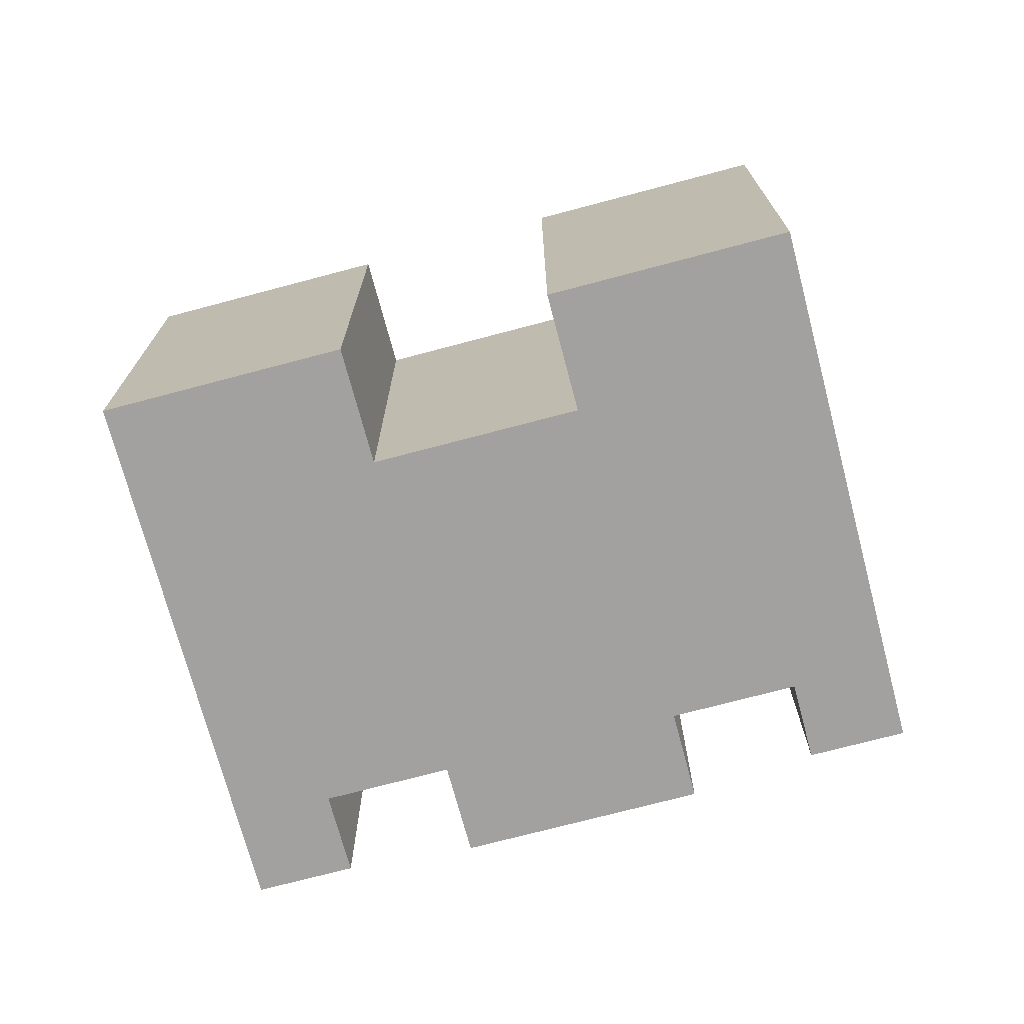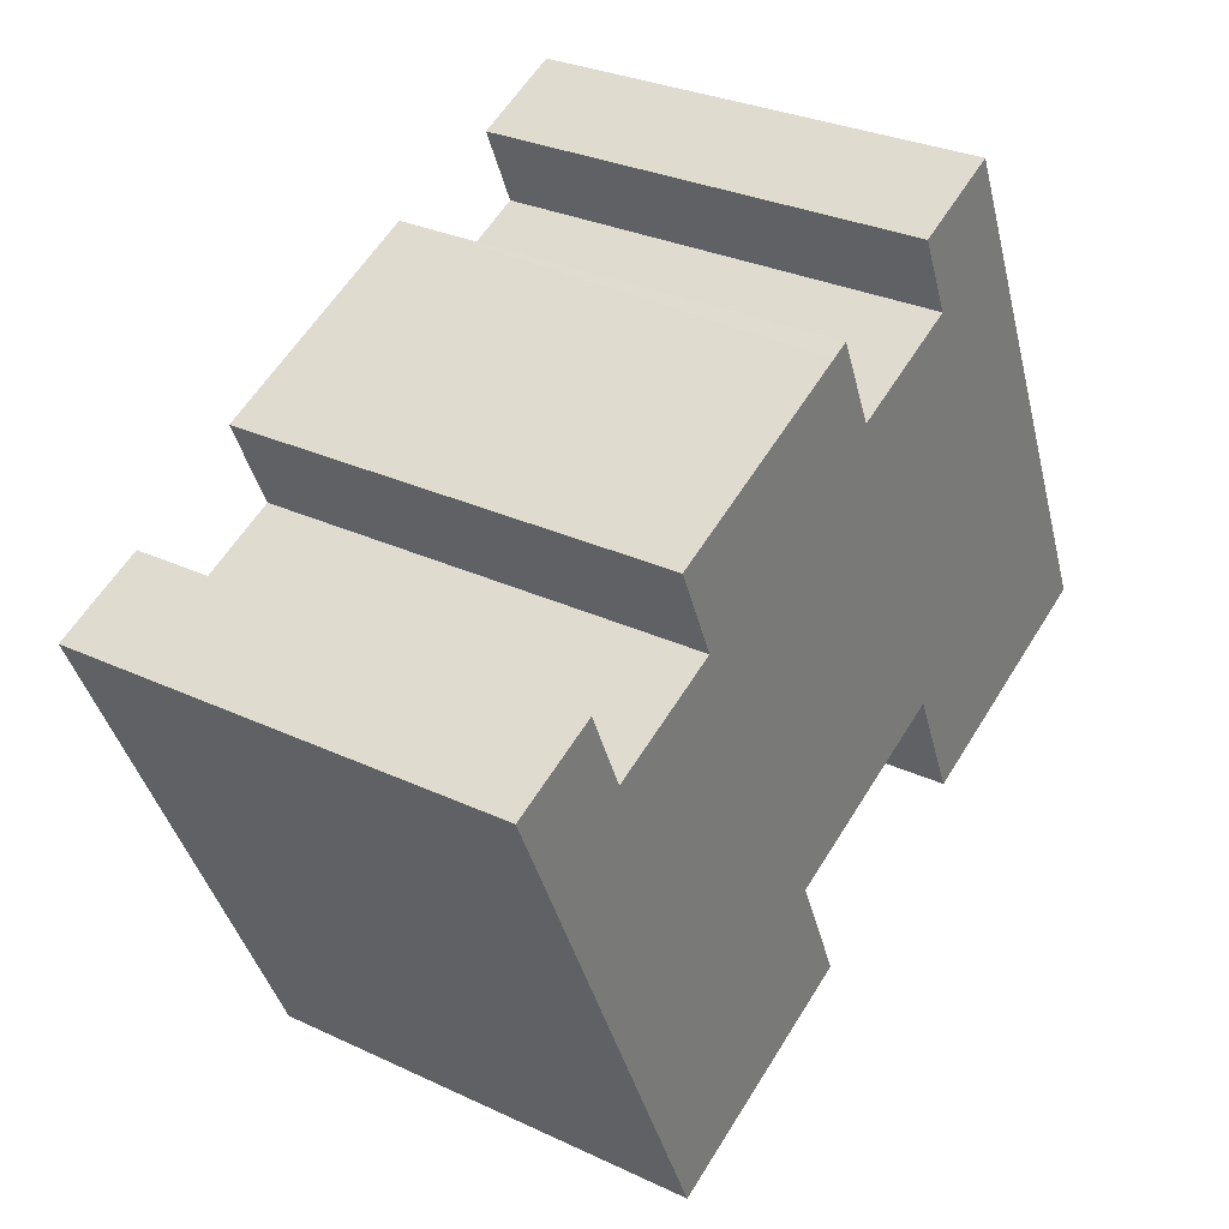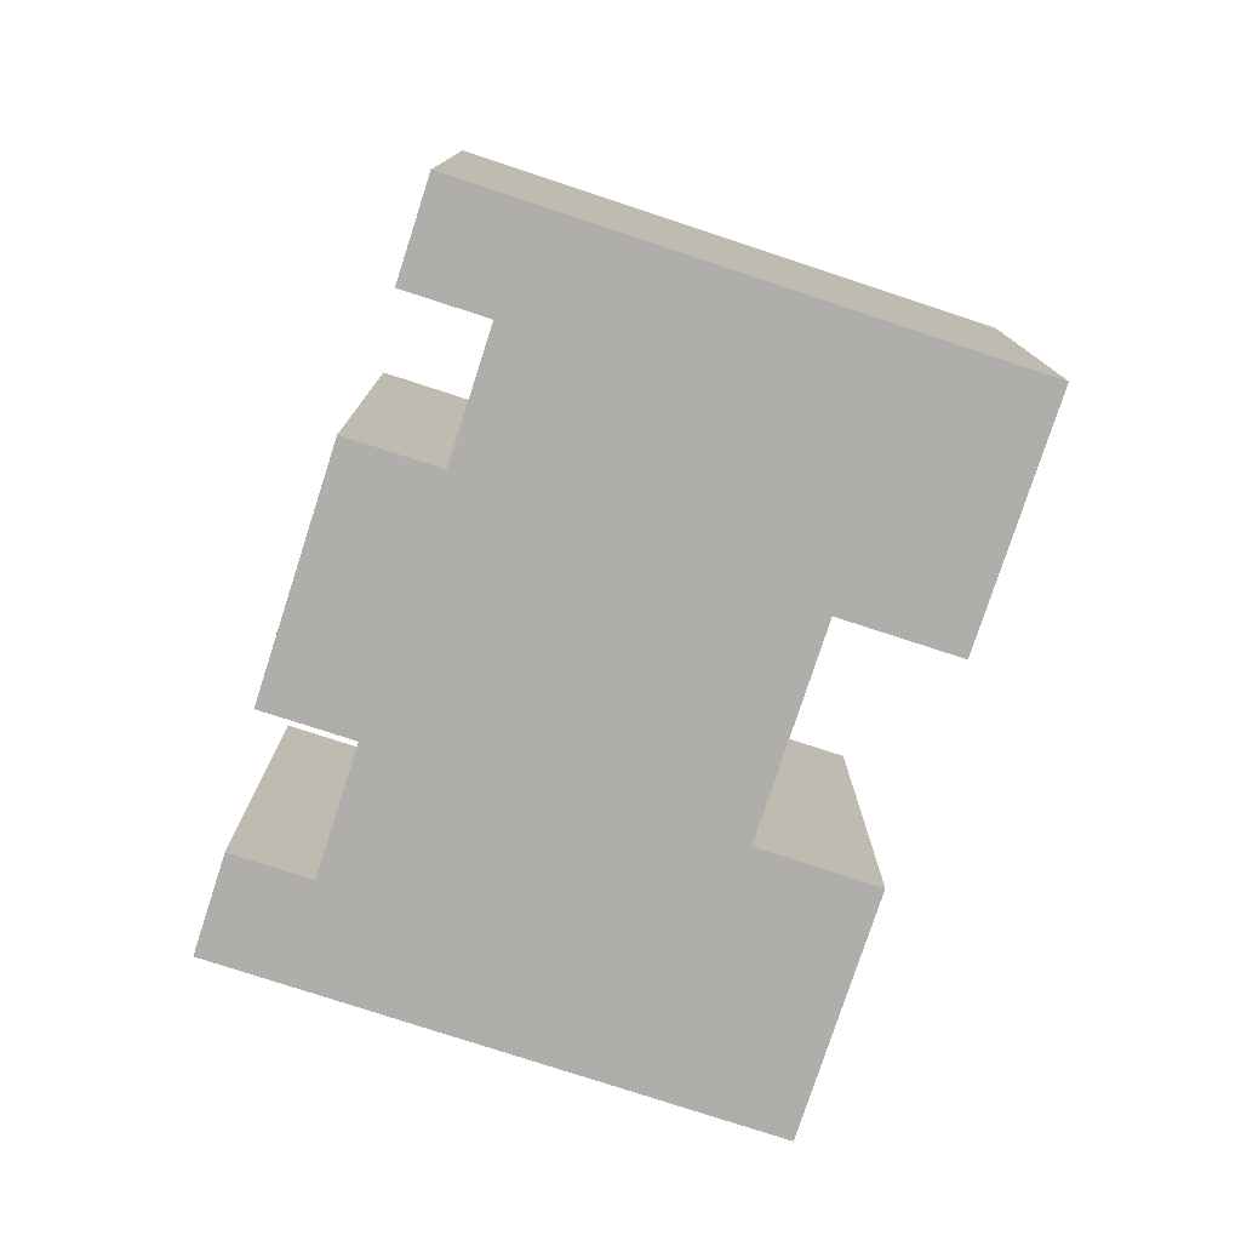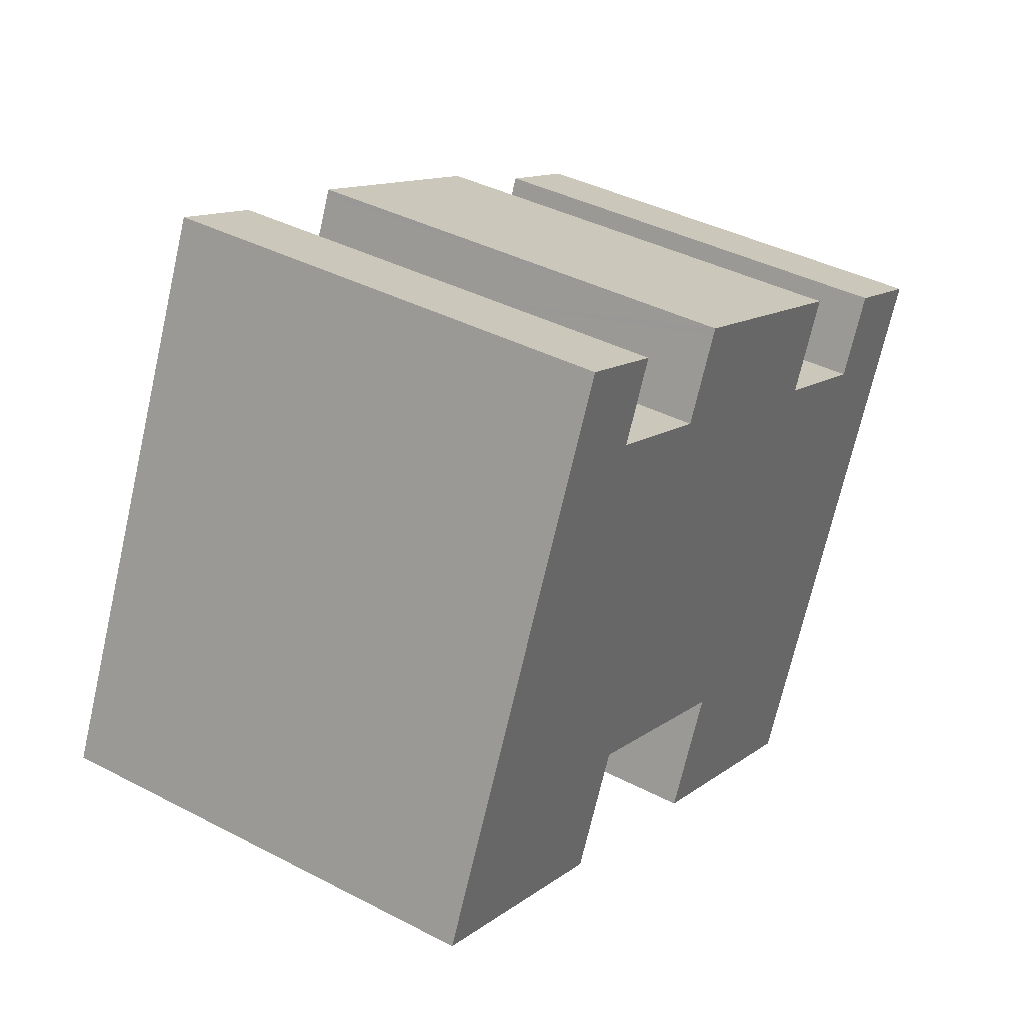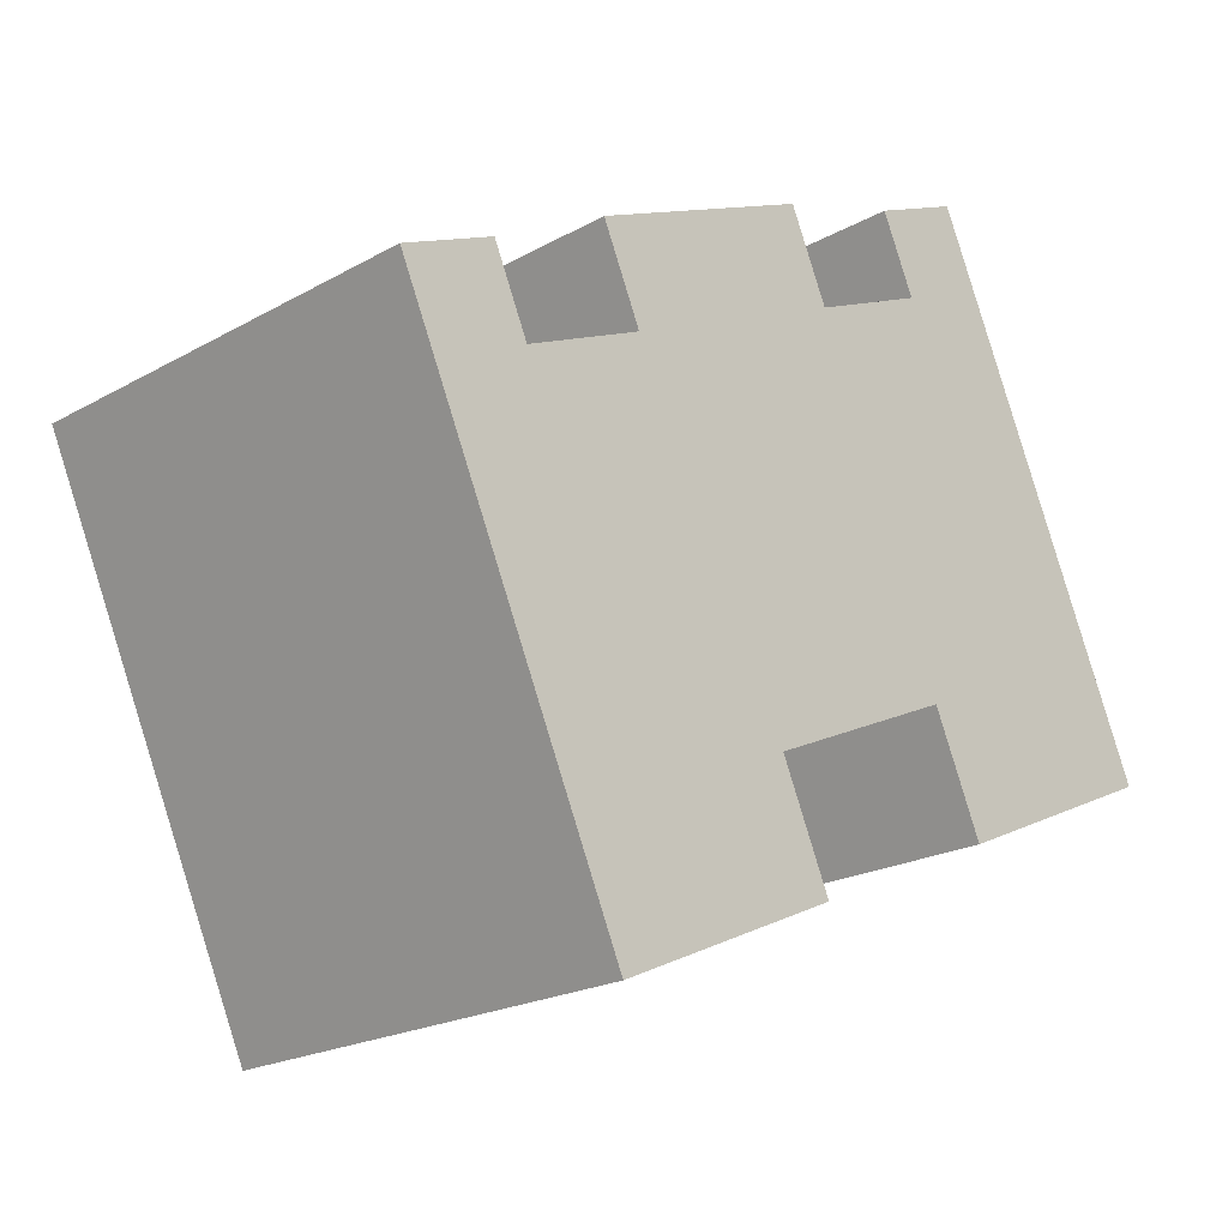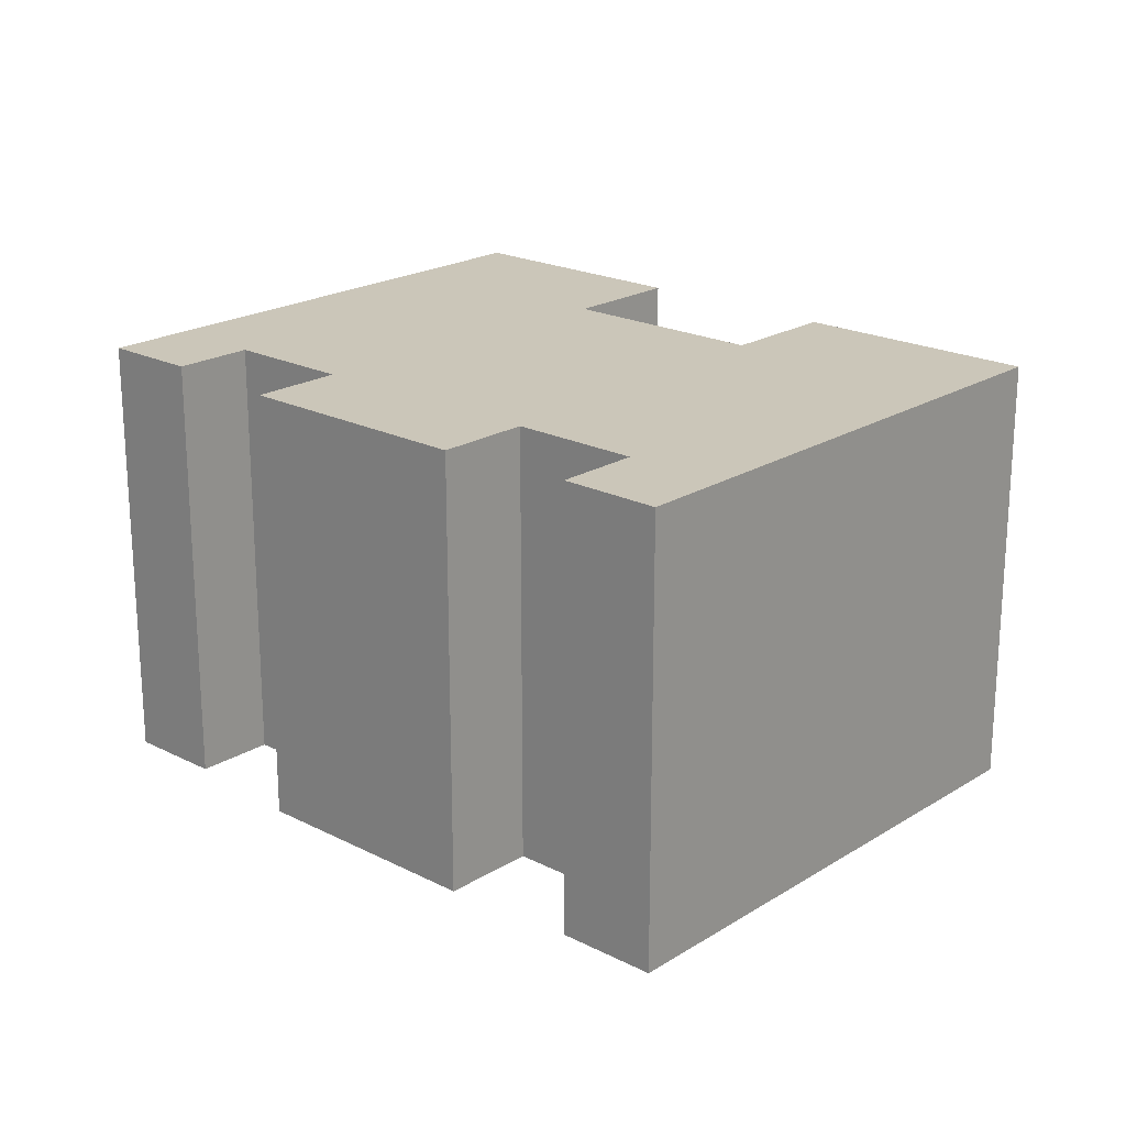
<metadata>
{"format":"obj","ext":"obj","renderer":"f3d","projection":"perspective","resolution":1024,"background":"white","views":[{"elev":-72.3,"azim":-141.0,"up":"+Y"},{"elev":29.7,"azim":124.6,"up":"+Z"},{"elev":-77.8,"azim":96.1,"up":"+Y"},{"elev":39.7,"azim":-57.1,"up":"+Z"},{"elev":-21.1,"azim":135.0,"up":"+Z"},{"elev":20.9,"azim":66.4,"up":"+Y"}]}
</metadata>
<code>
v  23.61 11.79 5.817
v  20.19 11.79 4.833
v  21.12 11.79 6.929
v  12.39 11.79 11.13
v  11.83 11.79 11.19
v  11.9 11.79 11.35
v  10.88 11.79 9.055
v  7.405 11.79 0.293
v  12.55 11.79 -2.014
v  17.47 11.79 8.863
v  18 11.79 8.629
v  12.66 11.79 -2.062
v  12.62 11.79 -2.153
v  11.32 11.79 -5.059
v  17.92 11.79 8.464
v  16.95 11.79 6.277
v  17.45 11.79 -7.807
v  18.76 11.79 -4.906
v  8.564 11.79 12.49
v  1.313 11.79 2.914
v  6.118 11.79 13.58
v  0 11.79 7.221e-16
v  7.67 11.79 10.48
v  6.057 11.79 -2.715
v  7.364 11.79 0.202
v  11.9 -6.95e-16 11.35
v  17.47 -5.427e-16 8.863
v  18 -5.284e-16 8.629
v  12.39 -6.816e-16 11.13
v  16.95 -3.844e-16 6.277
v  20.19 -2.959e-16 4.833
v  21.12 -4.243e-16 6.929
v  23.61 -3.562e-16 5.817
v  6.118 -8.316e-16 13.58
v  8.564 -7.647e-16 12.49
v  7.67 -6.42e-16 10.48
v  10.88 -5.545e-16 9.055
v  17.92 -5.183e-16 8.464
v  18.76 3.004e-16 -4.906
v  17.45 4.78e-16 -7.807
v  7.405 -1.794e-17 0.293
v  6.057 1.662e-16 -2.715
v  7.364 -1.237e-17 0.202
v  11.32 3.098e-16 -5.059
v  12.66 1.263e-16 -2.062
v  12.62 1.318e-16 -2.153
v  0 0 0
v  1.313 -1.784e-16 2.914
v  11.83 -6.849e-16 11.19
v  12.55 1.233e-16 -2.014
g defaultobject
f 1 2 3
f 4 5 6
f 5 4 7
f 7 4 8
f 8 4 9
f 9 4 10
f 9 10 11
f 9 11 12
f 12 11 13
f 13 11 14
f 14 11 15
f 14 15 16
f 14 16 17
f 17 16 2
f 17 2 1
f 17 1 18
f 19 20 21
f 20 19 22
f 22 19 23
f 22 23 24
f 24 23 7
f 24 7 25
f 25 7 8
f 26 4 6
f 4 26 10
f 10 26 11
f 11 26 27
f 11 27 28
f 27 26 29
f 30 2 16
f 2 30 31
f 32 1 3
f 1 32 33
f 34 19 21
f 19 34 35
f 36 7 23
f 7 36 37
f 28 15 11
f 15 28 16
f 16 28 30
f 30 28 38
f 33 18 1
f 18 33 17
f 17 33 39
f 17 39 40
f 41 25 8
f 25 41 24
f 24 41 42
f 42 41 43
f 35 23 19
f 23 35 36
f 31 3 2
f 3 31 32
f 44 13 14
f 13 44 12
f 12 44 45
f 45 44 46
f 47 20 22
f 20 47 21
f 21 47 34
f 34 47 48
f 5 26 6
f 26 5 7
f 26 7 49
f 49 7 37
f 40 14 17
f 14 40 44
f 45 9 12
f 9 45 8
f 8 45 41
f 41 45 50
f 42 22 24
f 22 42 47
f 42 48 47
f 48 42 34
f 34 42 43
f 34 43 41
f 34 41 50
f 34 50 45
f 40 46 44
f 46 40 45
f 45 40 36
f 45 36 34
f 36 40 37
f 37 40 39
f 37 39 49
f 49 39 30
f 30 39 31
f 31 39 33
f 49 30 26
f 26 30 29
f 31 33 32
f 30 27 29
f 27 30 38
f 27 38 28
f 35 34 36

</code>
